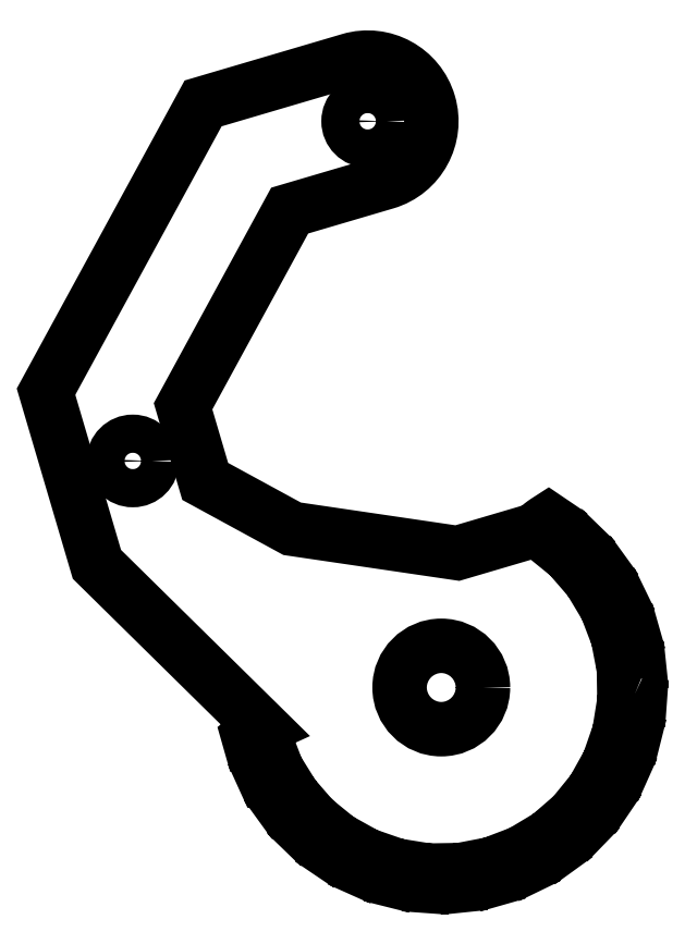
<metadata>
{"format":"dxf","ext":"dxf","renderer":"ezdxf+matplotlib","layout":"modelspace","background":"white","min_lineweight":24,"dpi":150}
</metadata>
<code>
0
SECTION
2
ENTITIES
0
LWPOLYLINE
8
0
90
427
70
1
43
0
10
-175.8
20
107.2
10
-175.6
20
107.1
10
-175.4
20
107
10
-175.5
20
106.2
10
-175.7
20
106.1
10
-175.9
20
106.1
10
-176.1
20
106
10
-176.4
20
106
10
-176.6
20
105.9
10
-176.7
20
105.9
10
-176.7
20
105.9
10
-176.8
20
105.9
10
-176.9
20
105
10
-176.9
20
105
10
-176.8
20
105
10
-176.7
20
104.9
10
-176.5
20
104.8
10
-176.4
20
104.7
10
-176.2
20
104.6
10
-176
20
104.5
10
-175.8
20
104.3
10
-176
20
103.5
10
-176.2
20
103.5
10
-176.4
20
103.5
10
-176.7
20
103.4
10
-176.9
20
103.4
10
-177.1
20
103.4
10
-177.2
20
103.4
10
-177.3
20
103.4
10
-177.3
20
103.4
10
-177.6
20
102.6
10
-177.6
20
102.6
10
-177.5
20
102.5
10
-177.4
20
102.5
10
-177.3
20
102.3
10
-177.1
20
102.2
10
-176.9
20
102
10
-176.8
20
101.9
10
-176.6
20
101.7
10
-177
20
101
10
-177.2
20
101
10
-177.4
20
101
10
-177.6
20
101
10
-177.9
20
101
10
-178.1
20
101.1
10
-178.2
20
101.1
10
-178.2
20
101.1
10
-178.3
20
101.1
10
-178.7
20
100.3
10
-178.7
20
100.3
10
-178.6
20
100.3
10
-178.6
20
100.2
10
-178.4
20
100
10
-178.3
20
99.86
10
-178.1
20
99.68
10
-178
20
99.5
10
-177.9
20
99.3
10
-178.3
20
98.62
10
-178.6
20
98.67
10
-178.8
20
98.72
10
-179
20
98.78
10
-179.2
20
98.85
10
-179.4
20
98.93
10
-179.5
20
98.97
10
-179.6
20
98.99
10
-179.6
20
99.01
10
-180.2
20
98.31
10
-180.2
20
98.27
10
-180.1
20
98.23
10
-180.1
20
98.14
10
-179.9
20
97.96
10
-179.8
20
97.76
10
-179.7
20
97.57
10
-179.6
20
97.36
10
-179.5
20
97.15
10
-180.1
20
96.56
10
-180.3
20
96.64
10
-180.5
20
96.73
10
-180.7
20
96.82
10
-180.9
20
96.93
10
-181.1
20
97.04
10
-181.2
20
97.1
10
-181.3
20
97.13
10
-181.3
20
97.16
10
-182
20
96.57
10
-182
20
96.52
10
-181.9
20
96.48
10
-181.9
20
96.38
10
-181.8
20
96.18
10
-181.7
20
95.97
10
-181.7
20
95.75
10
-181.6
20
95.53
10
-181.6
20
95.31
10
-182.2
20
94.83
10
-182.4
20
94.95
10
-182.6
20
95.07
10
-182.8
20
95.2
10
-183
20
95.34
10
-183.1
20
95.48
10
-183.2
20
95.55
10
-183.2
20
95.59
10
-183.3
20
95.63
10
-184.1
20
95.17
10
-184
20
95.12
10
-184
20
95.06
10
-184
20
94.96
10
-184
20
94.75
10
-183.9
20
94.53
10
-183.9
20
94.31
10
-183.9
20
94.08
10
-183.9
20
93.85
10
-184.6
20
93.49
10
-184.8
20
93.64
10
-184.9
20
93.8
10
-185.1
20
93.96
10
-185.2
20
94.12
10
-185.4
20
94.29
10
-185.4
20
94.38
10
-185.5
20
94.42
10
-185.5
20
94.46
10
-186.3
20
94.14
10
-186.3
20
94.09
10
-186.3
20
94.04
10
-186.3
20
93.93
10
-186.3
20
93.71
10
-186.3
20
93.49
10
-186.3
20
93.27
10
-186.3
20
93.04
10
-186.4
20
92.81
10
-187.2
20
92.59
10
-187.3
20
92.77
10
-187.4
20
92.95
10
-187.6
20
93.13
10
-187.7
20
93.32
10
-187.8
20
93.51
10
-187.8
20
93.61
10
-187.9
20
93.65
10
-187.9
20
93.7
10
-188.8
20
93.53
10
-188.8
20
93.48
10
-188.8
20
93.43
10
-188.8
20
93.32
10
-188.8
20
93.1
10
-188.9
20
92.89
10
-188.9
20
92.67
10
-189
20
92.45
10
-189
20
92.23
10
-189.9
20
92.14
10
-190
20
92.34
10
-190.1
20
92.55
10
-190.2
20
92.75
10
-190.2
20
92.96
10
-190.3
20
93.16
10
-190.3
20
93.26
10
-190.4
20
93.32
10
-190.4
20
93.37
10
-191.3
20
93.35
10
-191.3
20
93.3
10
-191.3
20
93.25
10
-191.3
20
93.15
10
-191.4
20
92.94
10
-191.5
20
92.73
10
-191.6
20
92.52
10
-191.6
20
92.32
10
-191.8
20
92.11
10
-192.6
20
92.17
10
-192.6
20
92.39
10
-192.7
20
92.61
10
-192.8
20
92.82
10
-192.8
20
93.04
10
-192.9
20
93.26
10
-192.9
20
93.36
10
-192.9
20
93.42
10
-192.9
20
93.47
10
-193.8
20
93.61
10
-193.8
20
93.56
10
-193.8
20
93.51
10
-193.9
20
93.42
10
-194
20
93.22
10
-194.1
20
93.03
10
-194.2
20
92.84
10
-194.3
20
92.66
10
-194.5
20
92.47
10
-195.3
20
92.67
10
-195.3
20
92.9
10
-195.3
20
93.13
10
-195.3
20
93.35
10
-195.3
20
93.57
10
-195.3
20
93.79
10
-195.3
20
93.9
10
-195.3
20
93.95
10
-195.3
20
94
10
-196.2
20
94.3
10
-196.2
20
94.25
10
-196.2
20
94.21
10
-196.3
20
94.12
10
-196.4
20
93.95
10
-196.6
20
93.78
10
-196.7
20
93.61
10
-196.9
20
93.45
10
-197.1
20
93.3
10
-197.8
20
93.63
10
-197.8
20
93.86
10
-197.8
20
94.09
10
-197.8
20
94.31
10
-197.7
20
94.53
10
-197.7
20
94.75
10
-197.7
20
94.85
10
-197.7
20
94.9
10
-197.6
20
94.95
10
-198.4
20
95.39
10
-198.5
20
95.35
10
-198.5
20
95.31
10
-198.6
20
95.24
10
-198.7
20
95.09
10
-198.9
20
94.95
10
-199.1
20
94.81
10
-199.3
20
94.68
10
-199.5
20
94.56
10
-200.1
20
95.02
10
-200.1
20
95.25
10
-200.1
20
95.47
10
-200
20
95.68
10
-199.9
20
95.89
10
-199.8
20
96.1
10
-199.8
20
96.2
10
-199.8
20
96.25
10
-199.8
20
96.29
10
-200.5
20
96.86
10
-200.5
20
96.83
10
-200.5
20
96.8
10
-200.6
20
96.73
10
-200.8
20
96.62
10
-201
20
96.51
10
-201.2
20
96.41
10
-201.4
20
96.31
10
-201.6
20
96.22
10
-202.2
20
96.79
10
-202.1
20
97.01
10
-202
20
97.22
10
-201.9
20
97.42
10
-201.8
20
97.61
10
-201.7
20
97.8
10
-201.7
20
97.89
10
-201.6
20
97.94
10
-201.6
20
97.98
10
-202.2
20
98.66
10
-202.2
20
98.64
10
-202.3
20
98.61
10
-202.4
20
98.57
10
-202.6
20
98.48
10
-202.8
20
98.41
10
-203
20
98.34
10
-203.2
20
98.28
10
-203.5
20
98.23
10
-203.9
20
98.9
10
-203.8
20
99.09
10
-203.7
20
99.29
10
-203.6
20
99.47
10
-203.4
20
99.64
10
-203.3
20
99.81
10
-203.2
20
99.89
10
-203.2
20
99.93
10
-203.1
20
99.96
10
-203.6
20
100.7
10
-203.7
20
100.7
10
-203.7
20
100.7
10
-203.8
20
100.7
10
-204
20
100.6
10
-204.3
20
100.6
10
-204.5
20
100.5
10
-204.7
20
100.5
10
-204.9
20
100.5
10
-205.3
20
101.3
10
-205.1
20
101.4
10
-205
20
101.6
10
-204.8
20
101.8
10
-204.6
20
101.9
10
-204.5
20
102.1
10
-204.4
20
102.1
10
-204.4
20
102.2
10
-204.3
20
102.2
10
-204.6
20
103
10
-204.7
20
103
10
-204.7
20
103
10
-204.8
20
103
10
-205.1
20
103
10
-205.3
20
103
10
-205.5
20
103
10
-205.7
20
103
10
-206
20
103.1
10
-206.2
20
103.8
10
-206
20
104
10
-205.8
20
104.1
10
-205.6
20
104.2
10
-205.5
20
104.4
10
-205.3
20
104.5
10
-205.2
20
104.5
10
-205.1
20
104.5
10
-205.1
20
104.6
10
-218.1
20
117.4
10
-222.1
20
131
10
-222
20
131.2
10
-209.8
20
153.6
10
-200.2
20
156.4
10
-198.2
20
157
42
-1
10
-195.4
20
147.4
10
-197.3
20
146.8
10
-203
20
145.2
10
-211.3
20
129.9
10
-211.3
20
129.8
10
-209.6
20
123.9
10
-202.8
20
120.2
10
-189.8
20
118.3
10
-183.6
20
120.1
10
-183.6
20
120.1
10
-183.5
20
120.2
10
-183.4
20
120.4
10
-183.2
20
120.5
10
-183
20
120.6
10
-182.8
20
120.8
10
-182.6
20
120.9
10
-181.9
20
120.4
10
-182
20
120.2
10
-182
20
120
10
-182.1
20
119.8
10
-182.2
20
119.6
10
-182.2
20
119.4
10
-182.3
20
119.3
10
-182.3
20
119.2
10
-182.3
20
119.2
10
-181.6
20
118.6
10
-181.6
20
118.6
10
-181.6
20
118.7
10
-181.5
20
118.7
10
-181.3
20
118.8
10
-181.1
20
118.9
10
-180.9
20
119
10
-180.7
20
119.1
10
-180.5
20
119.2
10
-179.9
20
118.7
10
-180
20
118.4
10
-180.1
20
118.2
10
-180.1
20
118
10
-180.3
20
117.8
10
-180.4
20
117.6
10
-180.4
20
117.6
10
-180.5
20
117.5
10
-180.5
20
117.5
10
-179.9
20
116.8
10
-179.8
20
116.8
10
-179.8
20
116.8
10
-179.7
20
116.9
10
-179.5
20
117
10
-179.3
20
117
10
-179.1
20
117.1
10
-178.9
20
117.2
10
-178.6
20
117.2
10
-178.1
20
116.6
10
-178.3
20
116.4
10
-178.4
20
116.2
10
-178.5
20
116
10
-178.7
20
115.8
10
-178.8
20
115.6
10
-178.9
20
115.6
10
-178.9
20
115.5
10
-179
20
115.5
10
-178.5
20
114.7
10
-178.4
20
114.7
10
-178.4
20
114.7
10
-178.3
20
114.8
10
-178.1
20
114.8
10
-177.9
20
114.9
10
-177.6
20
114.9
10
-177.4
20
114.9
10
-177.2
20
114.9
10
-176.8
20
114.2
10
-177
20
114
10
-177.1
20
113.8
10
-177.3
20
113.7
10
-177.4
20
113.5
10
-177.6
20
113.4
10
-177.7
20
113.3
10
-177.7
20
113.3
10
-177.8
20
113.3
10
-177.5
20
112.4
10
-177.4
20
112.4
10
-177.4
20
112.4
10
-177.3
20
112.4
10
-177
20
112.5
10
-176.8
20
112.5
10
-176.6
20
112.4
10
-176.4
20
112.4
10
-176.1
20
112.4
10
-175.9
20
111.6
10
-176.1
20
111.5
10
-176.3
20
111.3
10
-176.5
20
111.2
10
-176.6
20
111.1
10
-176.8
20
111
10
-176.9
20
110.9
10
-177
20
110.9
10
-177
20
110.9
10
-176.9
20
110
10
-176.8
20
110
10
-176.7
20
110
10
-176.6
20
110
10
-176.4
20
110
10
-176.2
20
109.9
10
-176
20
109.9
10
-175.8
20
109.8
10
-175.5
20
109.7
10
-175.5
20
108.9
10
-175.7
20
108.8
10
-175.9
20
108.7
10
-176.1
20
108.6
10
-176.3
20
108.5
10
-176.5
20
108.5
10
-176.6
20
108.4
10
-176.6
20
108.4
10
-176.7
20
108.4
10
-176.7
20
107.5
10
-176.6
20
107.5
10
-176.6
20
107.5
10
-176.5
20
107.4
10
-176.3
20
107.4
10
-176.1
20
107.3
0
CIRCLE
8
0
10
-191
20
107.7
30
0
40
3.275
0
CIRCLE
8
0
10
-196.8
20
152.2
30
0
40
1.5
0
CIRCLE
8
0
10
-215.3
20
125.5
30
0
40
1.5
0
ENDSEC
0
EOF

</code>
